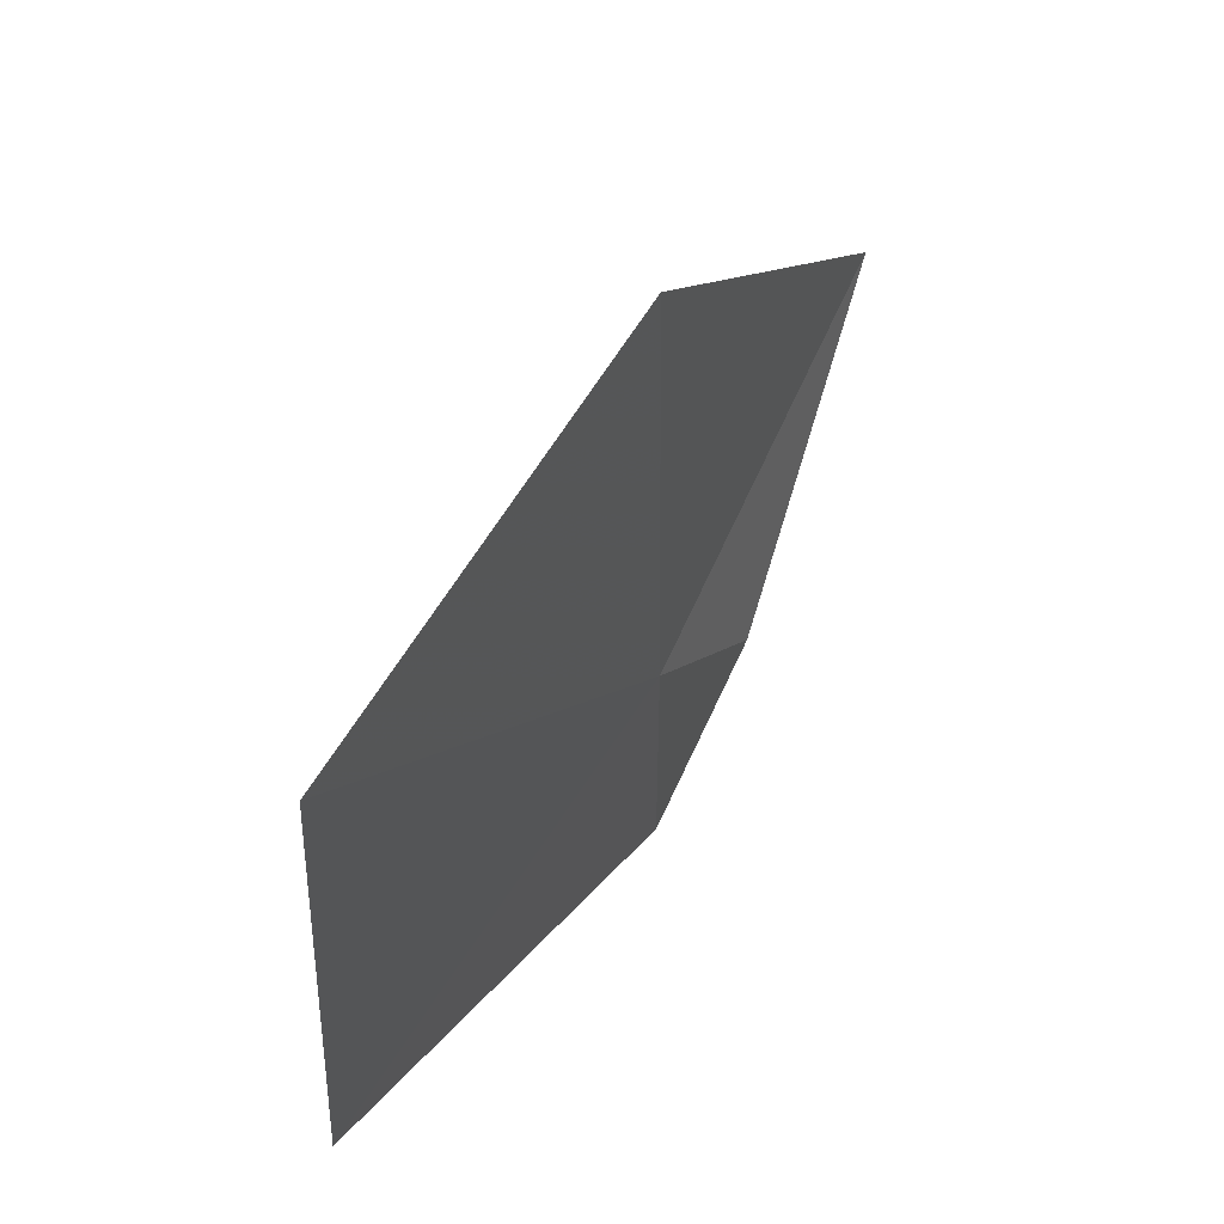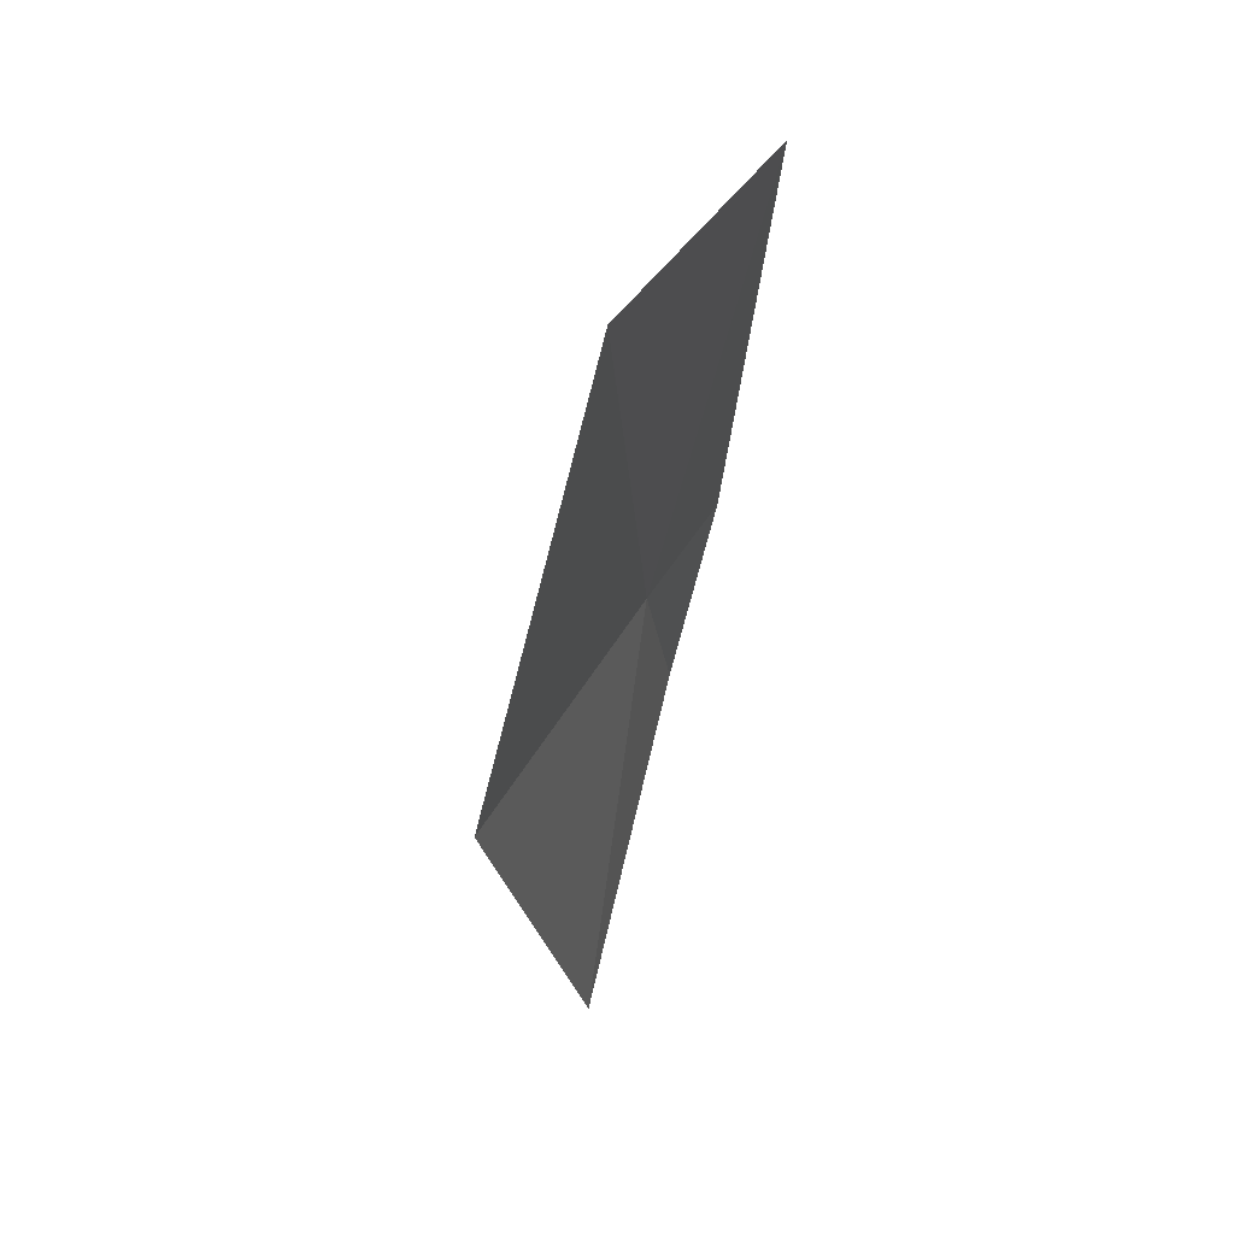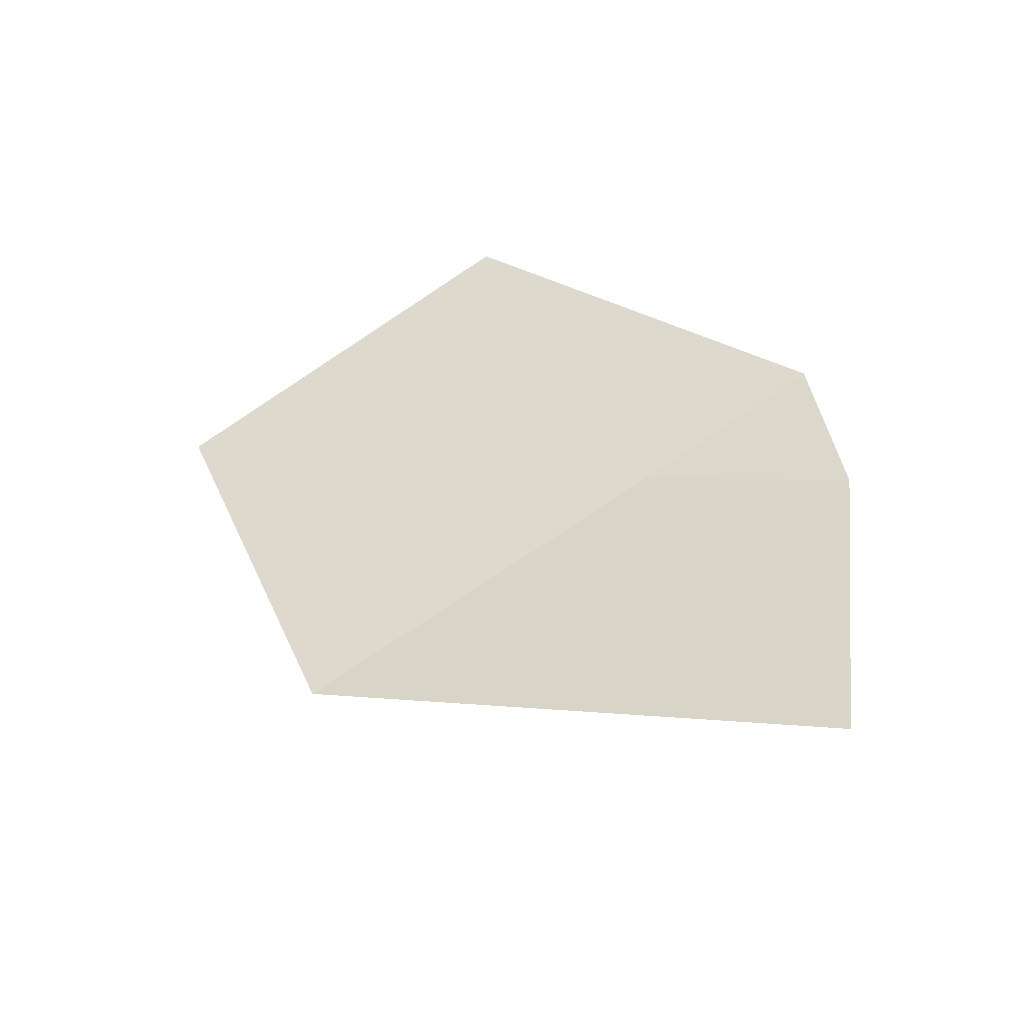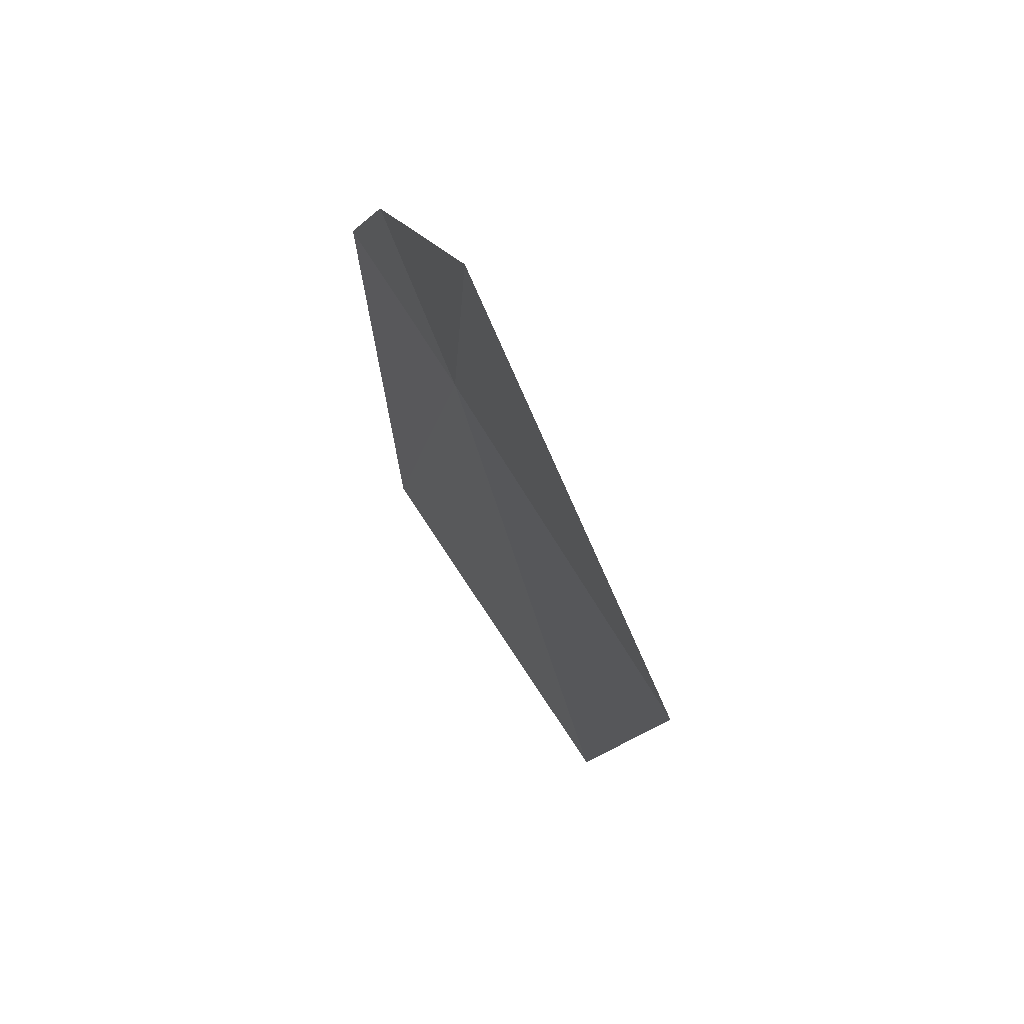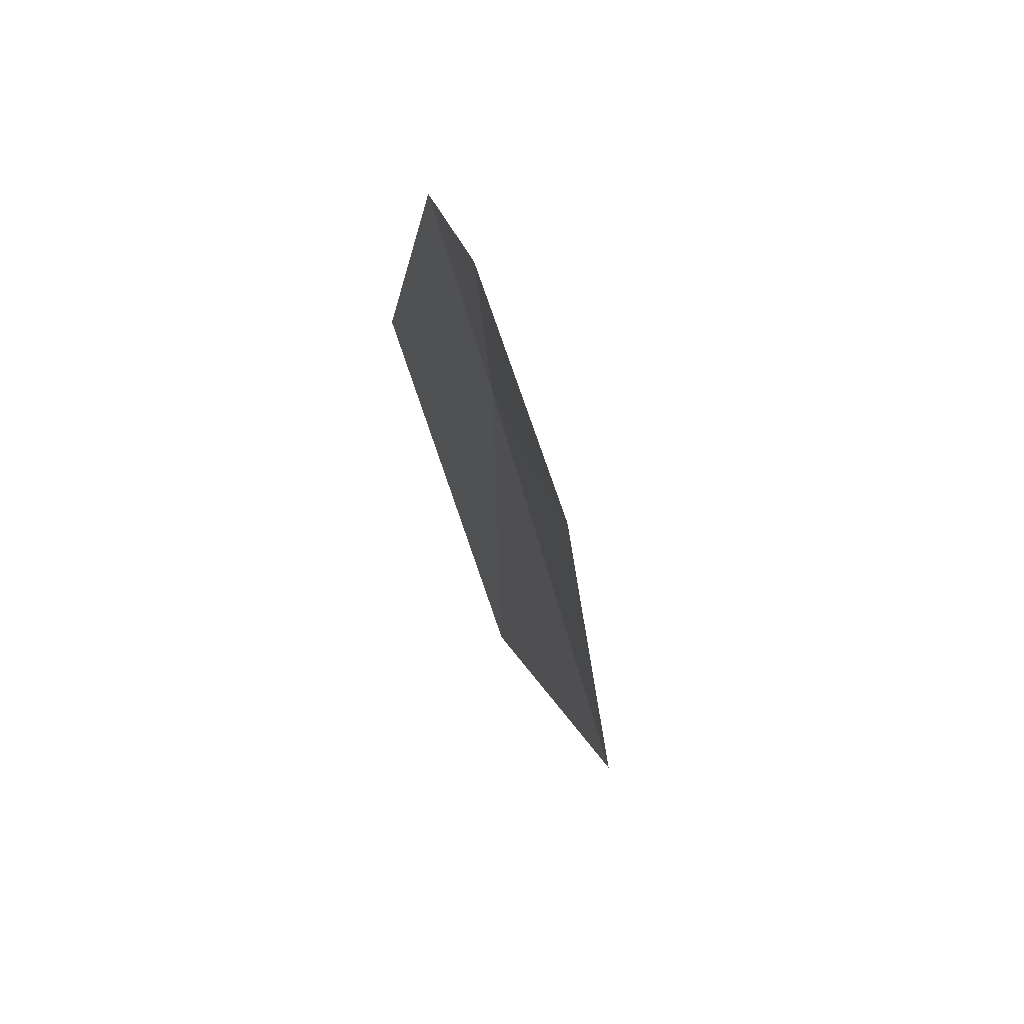
<metadata>
{"format":"obj","ext":"obj","renderer":"f3d","projection":"perspective","resolution":1024,"background":"white","views":[{"elev":75.5,"azim":-171.4,"up":"+Z"},{"elev":3.1,"azim":26.5,"up":"+Y"},{"elev":-64.2,"azim":119.7,"up":"+Y"},{"elev":-78.3,"azim":-140.4,"up":"+Y"},{"elev":-53.5,"azim":-156.6,"up":"+Y"}]}
</metadata>
<code>
v 47.02 32.43 0.3143
v 47.32 33.09 0.472
v 47 32.57 0.004681
v 46.92 32.29 0.004682
v 46.83 31.75 0.1341
v 47.07 32.15 0.9317
v 47.34 32.79 1.085
f 1 3 2
f 1 4 3
f 1 5 4
f 1 6 5
f 1 7 6
f 1 2 7

</code>
